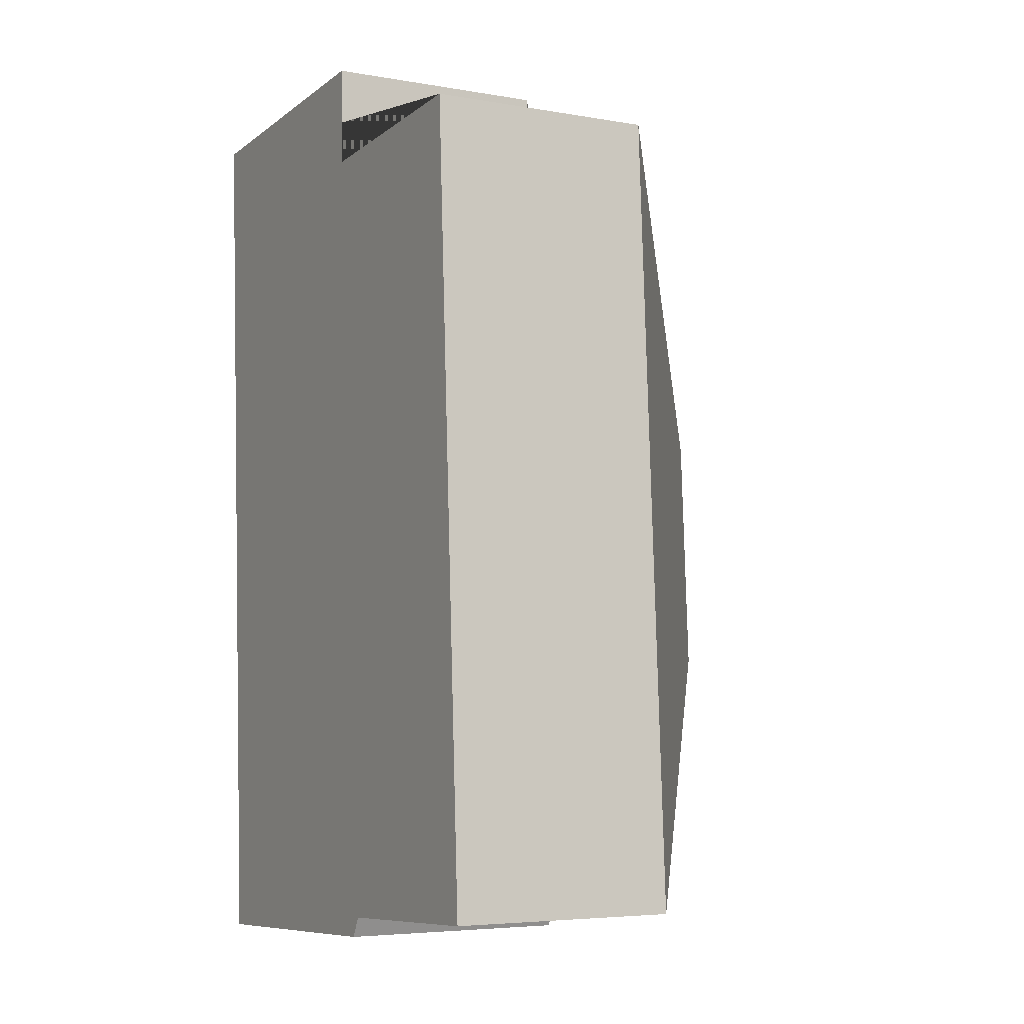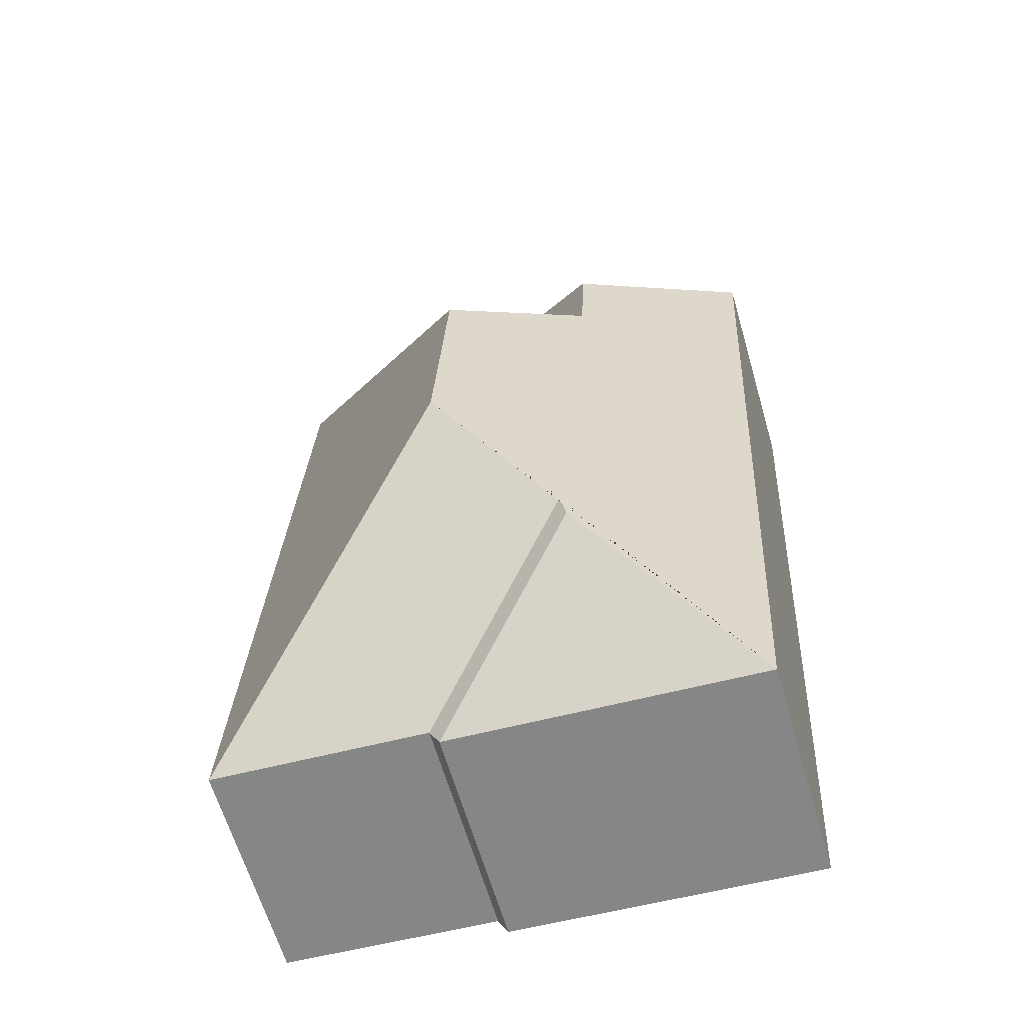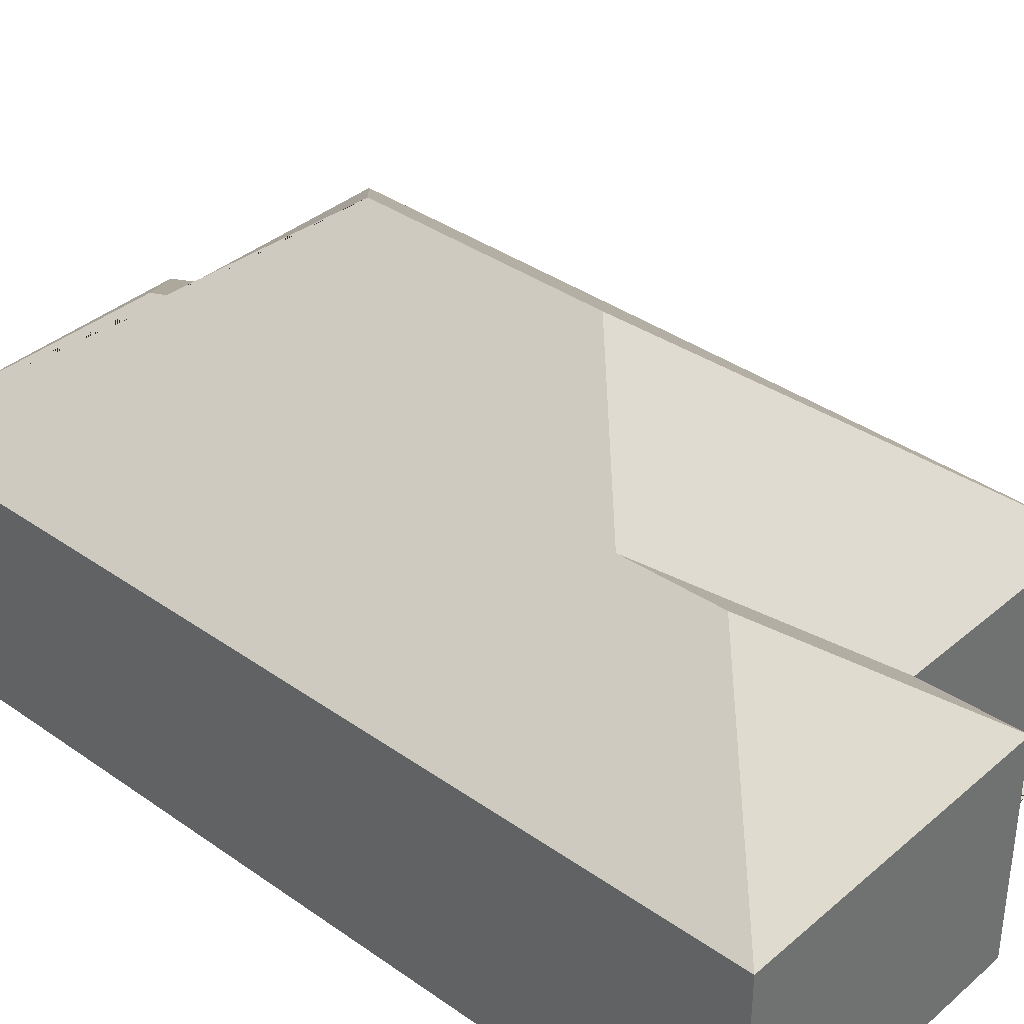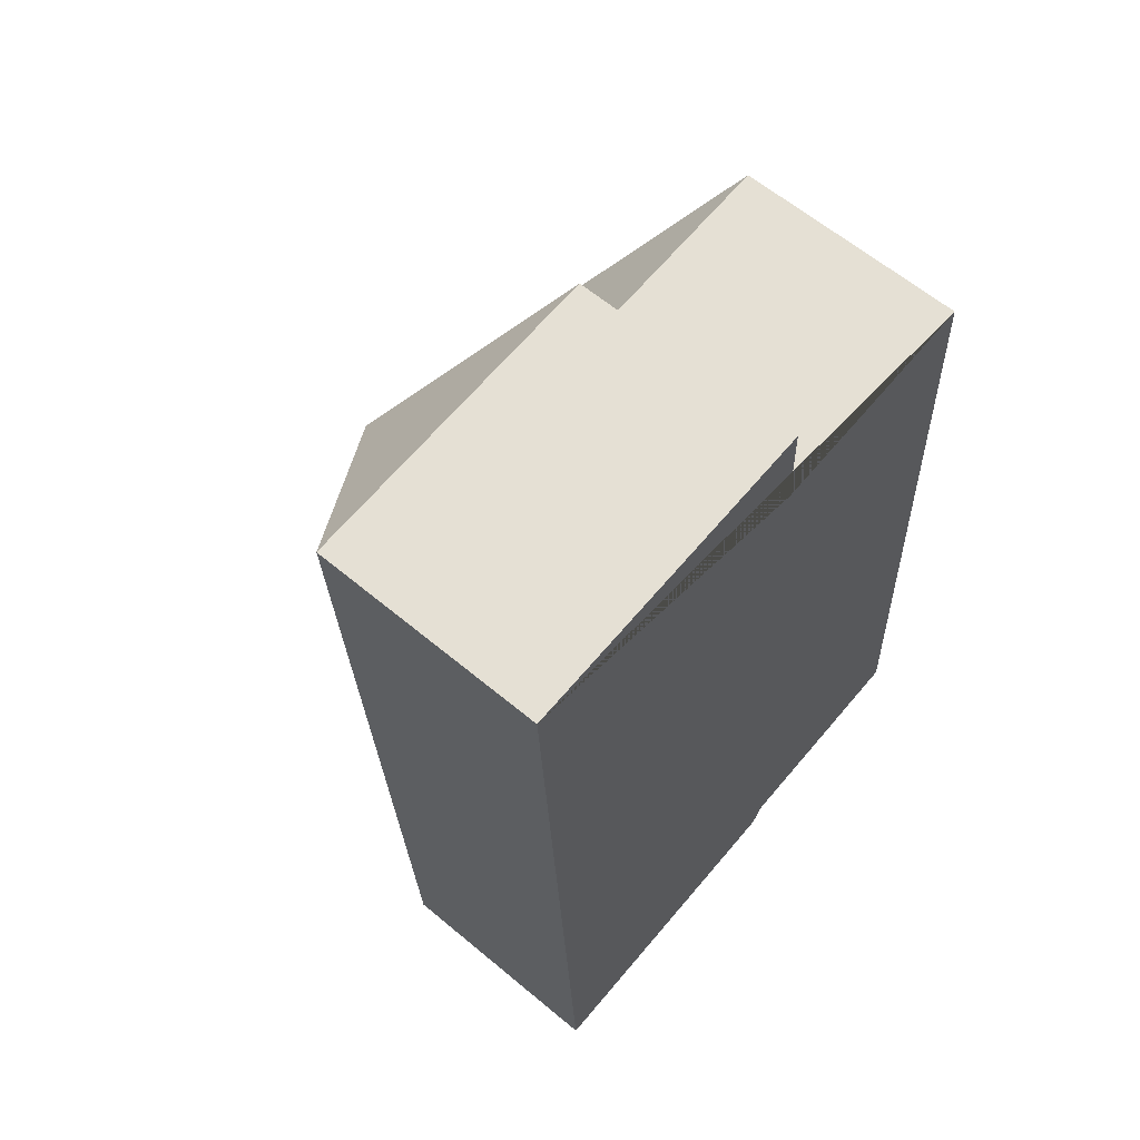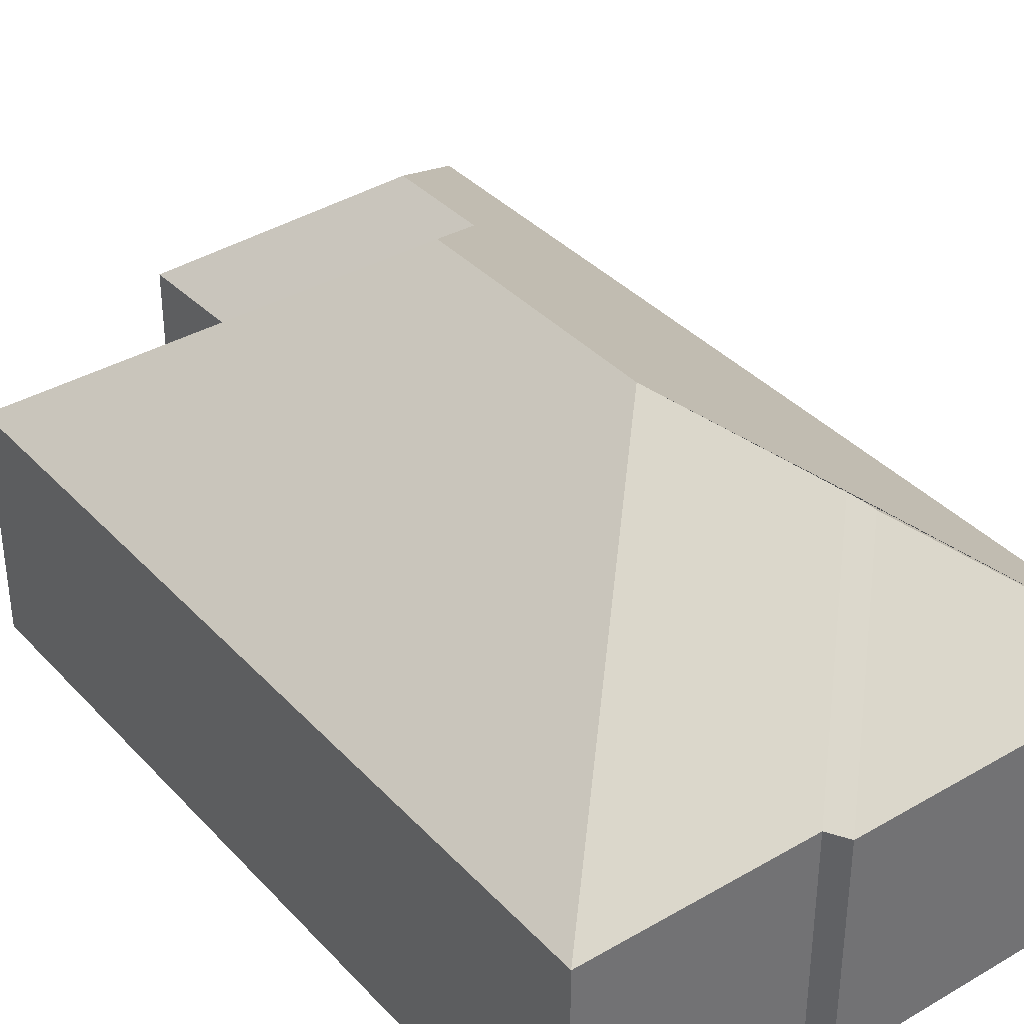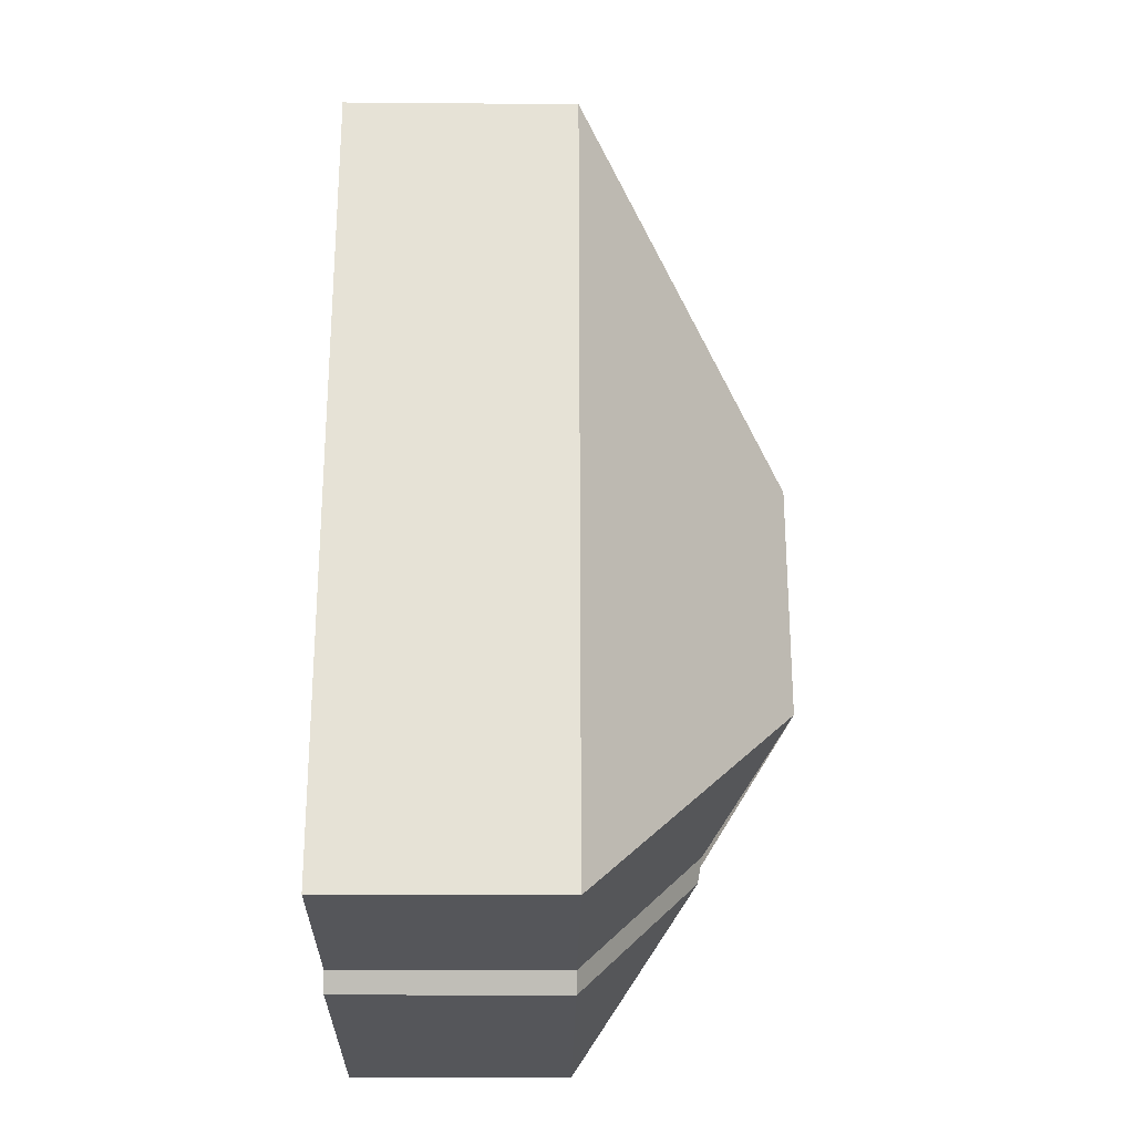
<metadata>
{"format":"obj","ext":"obj","renderer":"f3d","projection":"perspective","resolution":1024,"background":"white","views":[{"elev":-5.2,"azim":61.3,"up":"+Z"},{"elev":-63.2,"azim":-163.8,"up":"+Z"},{"elev":37.0,"azim":-50.8,"up":"+Y"},{"elev":62.0,"azim":-49.7,"up":"+Z"},{"elev":37.0,"azim":140.0,"up":"+Y"},{"elev":-22.8,"azim":89.2,"up":"+Z"}]}
</metadata>
<code>
o CG10_500_049064_0029
v 10.18 75 -20.87
v 26.14 75 -321.4
v 67.95 114.6 -104
v 66.67 115 -70.78
v 78.02 115.7 -267.7
v 79.59 117.2 -259
v 110.8 145 -141.9
v 115.1 145 -222.1
v 115.2 75 -15.31
v 130.5 75 -315.9
v 116.1 75 -48.41
v 134 75 -309.2
v 192.5 75 -43.9
v 206.4 75 -305.2
v 10.18 0 -20.87
v 26.14 0 -321.4
v 130.5 0 -315.9
v 134 0 -309.2
v 206.4 0 -305.2
v 192.5 0 -43.9
v 116.1 0 -48.41
v 115.2 0 -15.31
f 1 4 9
f 9 4 3 11
f 2 5 6 8 7 3 4 1
f 11 3 7 13
f 5 2 10
f 12 6 5 10
f 13 7 8 14
f 8 14 12 6
f 15 16 17 18 19 20 21 22
f 1 15 16 2
f 2 16 17 10
f 10 17 18 12
f 12 18 19 14
f 14 19 20 13
f 13 20 21 11
f 11 21 22 9
f 9 22 15 1

</code>
